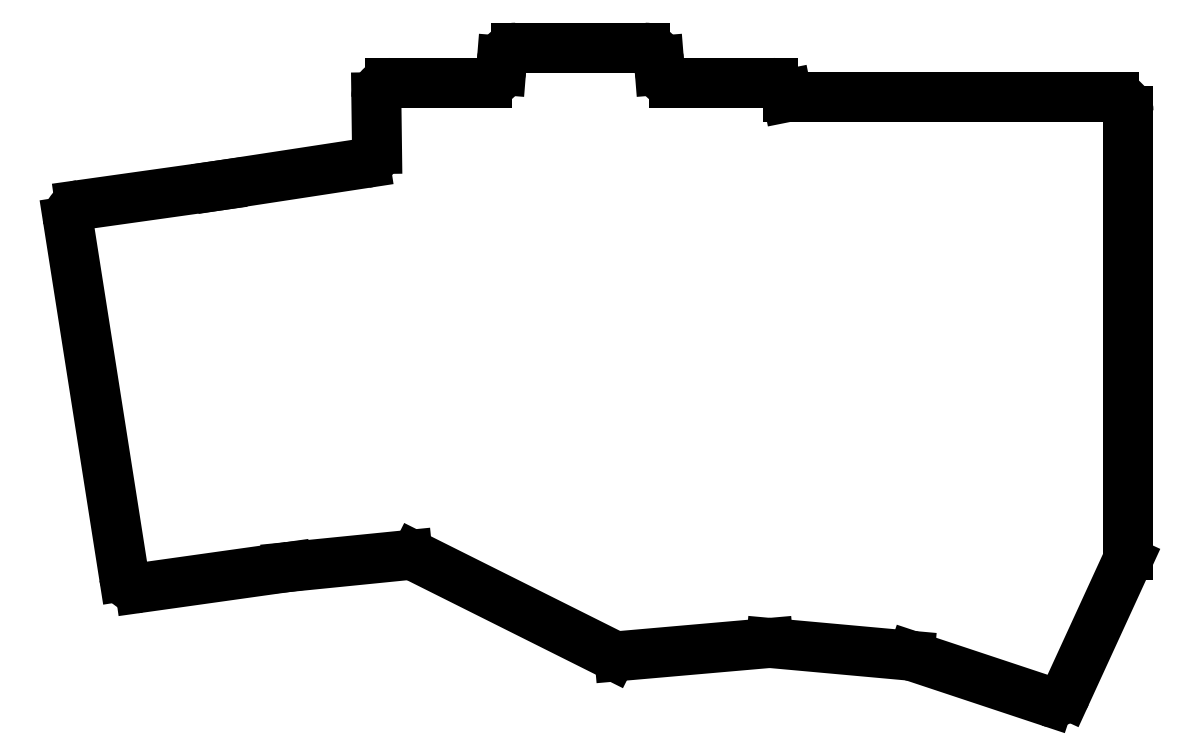
<metadata>
{"format":"dxf","ext":"dxf","renderer":"ezdxf+matplotlib","layout":"modelspace","background":"white","min_lineweight":24,"dpi":150}
</metadata>
<code>
0
SECTION
2
ENTITIES
0
LINE
8
0
10
280.6
20
-158.2
11
271.9
21
-177
0
LINE
8
0
10
269.5
20
-178.1
11
250.1
21
-171.7
0
LINE
8
0
10
249.7
20
-171.6
11
230
21
-169.8
0
LINE
8
0
10
229.7
20
-169.8
11
208.5
21
-171.6
0
LINE
8
0
10
207.4
20
-171.4
11
179.5
21
-157.5
0
LINE
8
0
10
178.5
20
-157.3
11
161.4
21
-159
0
LINE
8
0
10
161.3
20
-159
11
140.4
21
-161.9
0
LINE
8
0
10
138.2
20
-160.3
11
130.3
21
-109.9
0
LINE
8
0
10
132
20
-107.6
11
151.7
21
-104.8
0
LINE
8
0
10
151.7
20
-104.8
11
172.4
21
-101.7
0
LINE
8
0
10
174.1
20
-99.65
11
174
21
-92.29
0
LINE
8
0
10
176
20
-90.27
11
189.7
21
-90.27
0
LINE
8
0
10
191.7
20
-88.43
11
191.8
21
-87.11
0
LINE
8
0
10
193.8
20
-85.27
11
212.1
21
-85.27
0
LINE
8
0
10
214.1
20
-87.11
11
214.2
21
-88.43
0
LINE
8
0
10
216.2
20
-90.27
11
230.3
21
-90.27
0
LINE
8
0
10
232.3
20
-91.88
11
232.4
21
-92.27
0
LINE
8
0
10
232.4
20
-92.27
11
278.8
21
-92.27
0
LINE
8
0
10
280.8
20
-94.27
11
280.8
21
-157.3
0
ARC
8
0
10
270.1
20
-176.2
40
2
50
251.6
51
335.4
0
ARC
8
0
10
249.5
20
-173.6
40
2
50
71.63
51
84.82
0
ARC
8
0
10
229.8
20
-171.8
40
2
50
84.82
51
95
0
ARC
8
0
10
208.3
20
-169.6
40
2
50
243.4
51
275
0
ARC
8
0
10
178.7
20
-159.3
40
2
50
63.44
51
95.72
0
ARC
8
0
10
161.6
20
-161
40
2
50
95.72
51
98
0
ARC
8
0
10
140.2
20
-160
40
2
50
188.9
51
278
0
ARC
8
0
10
132.2
20
-109.6
40
2
50
98
51
188.9
0
ARC
8
0
10
151.4
20
-102.8
40
2
50
278
51
278.7
0
ARC
8
0
10
172.1
20
-99.68
40
2
50
278.7
51
0.7492
0
ARC
8
0
10
176
20
-92.27
40
2
50
90
51
180.7
0
ARC
8
0
10
189.7
20
-88.27
40
2
50
270
51
355.4
0
ARC
8
0
10
193.8
20
-87.27
40
2
50
90
51
175.4
0
ARC
8
0
10
212.1
20
-87.27
40
2
50
4.574
51
90
0
ARC
8
0
10
216.2
20
-88.27
40
2
50
184.6
51
270
0
ARC
8
0
10
230.3
20
-92.27
40
2
50
11.31
51
90
0
ARC
8
0
10
278.8
20
-94.27
40
2
50
0
51
90
0
ARC
8
0
10
278.8
20
-157.3
40
2
50
335.4
51
0
0
ENDSEC
0
EOF

</code>
